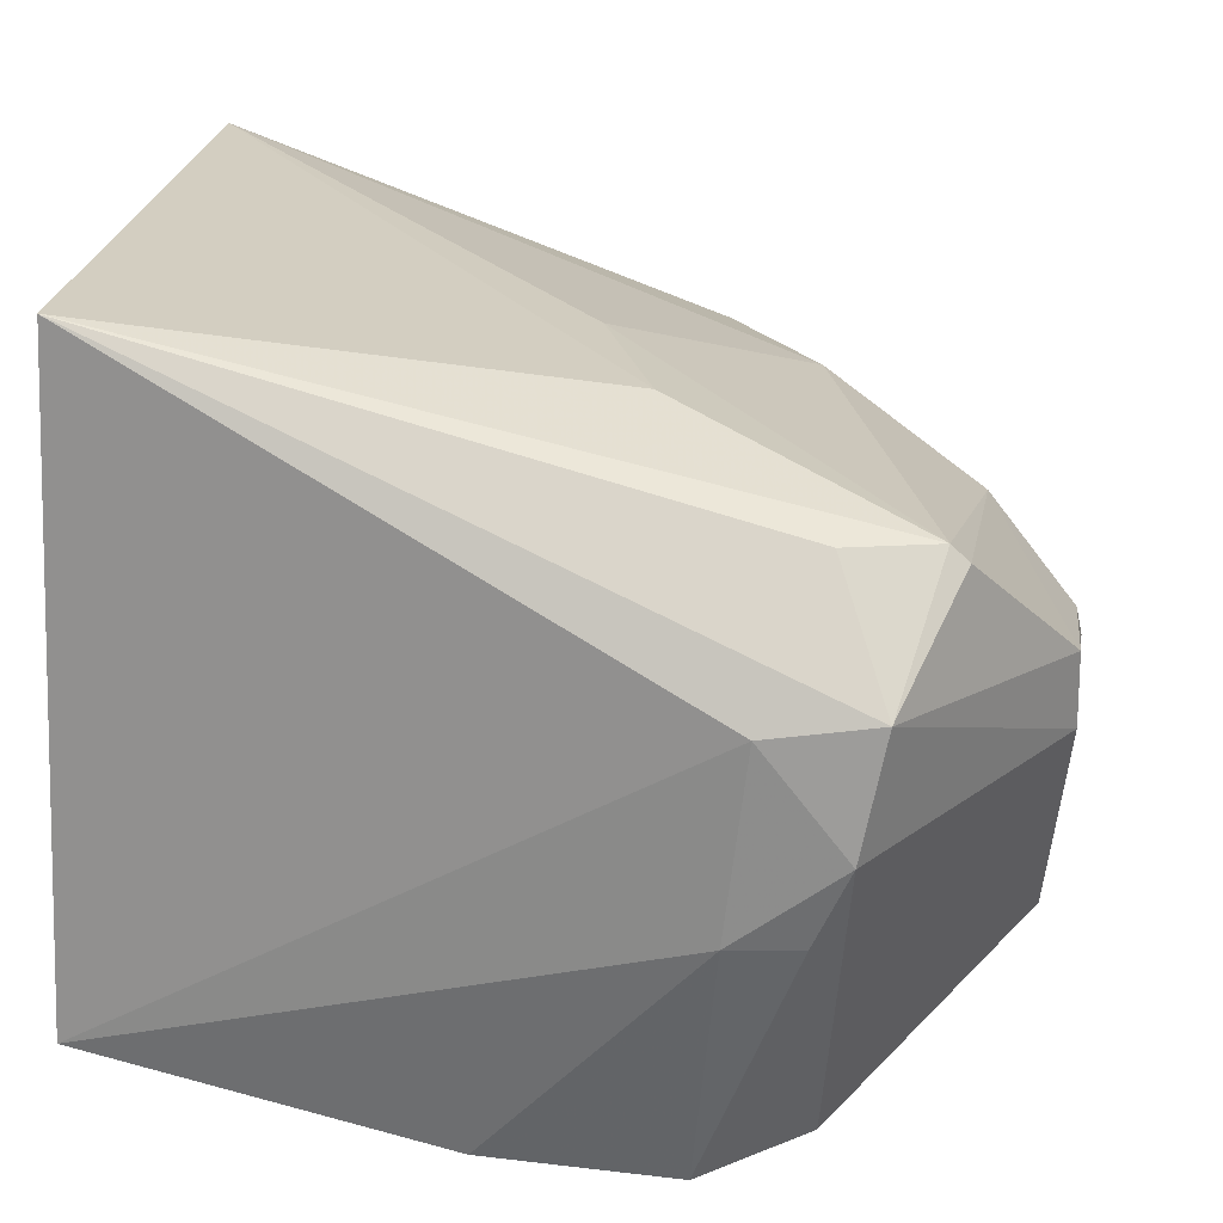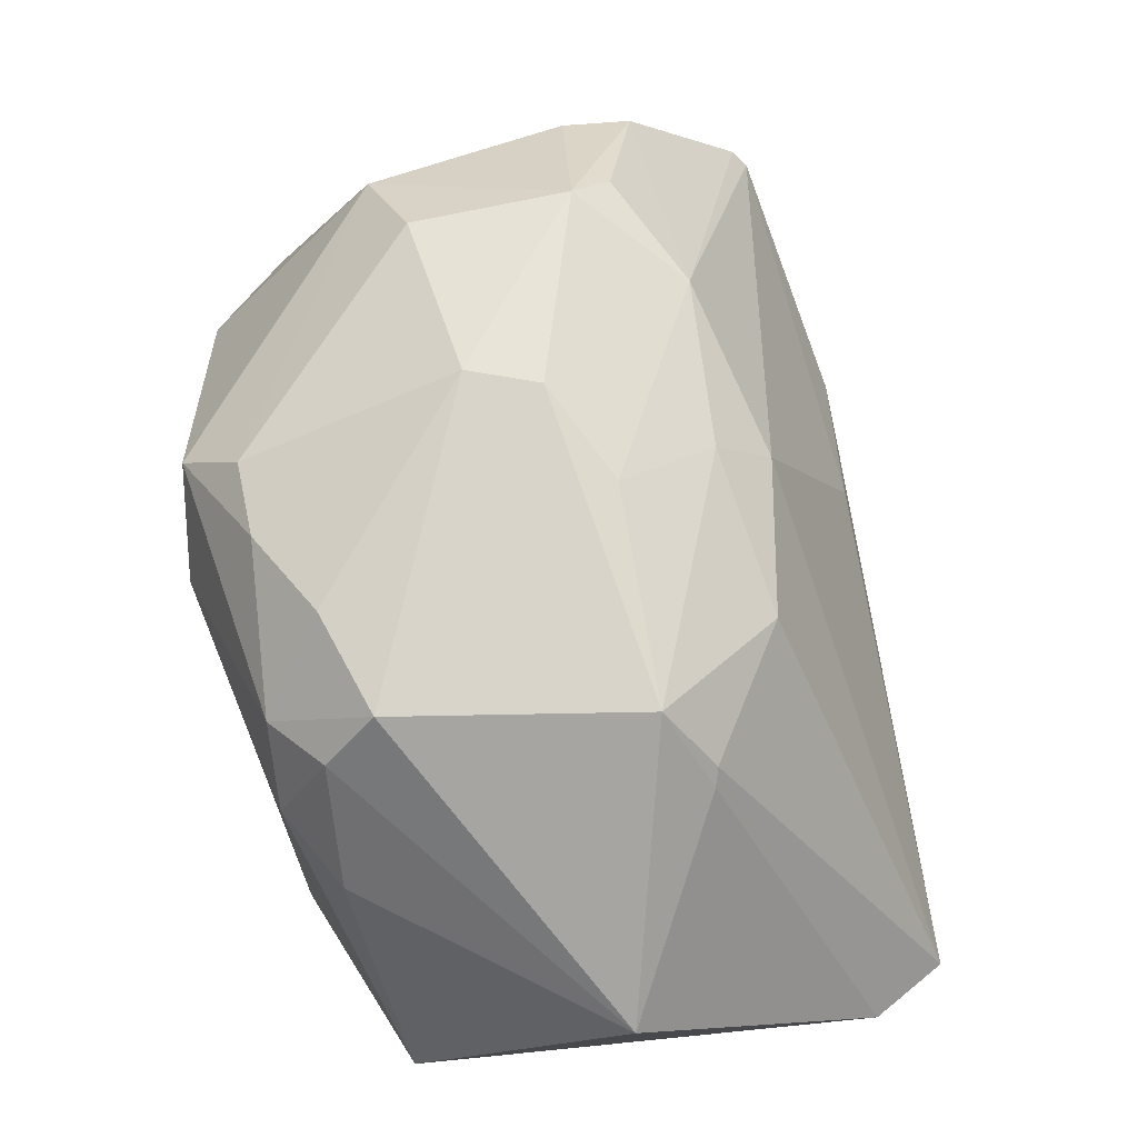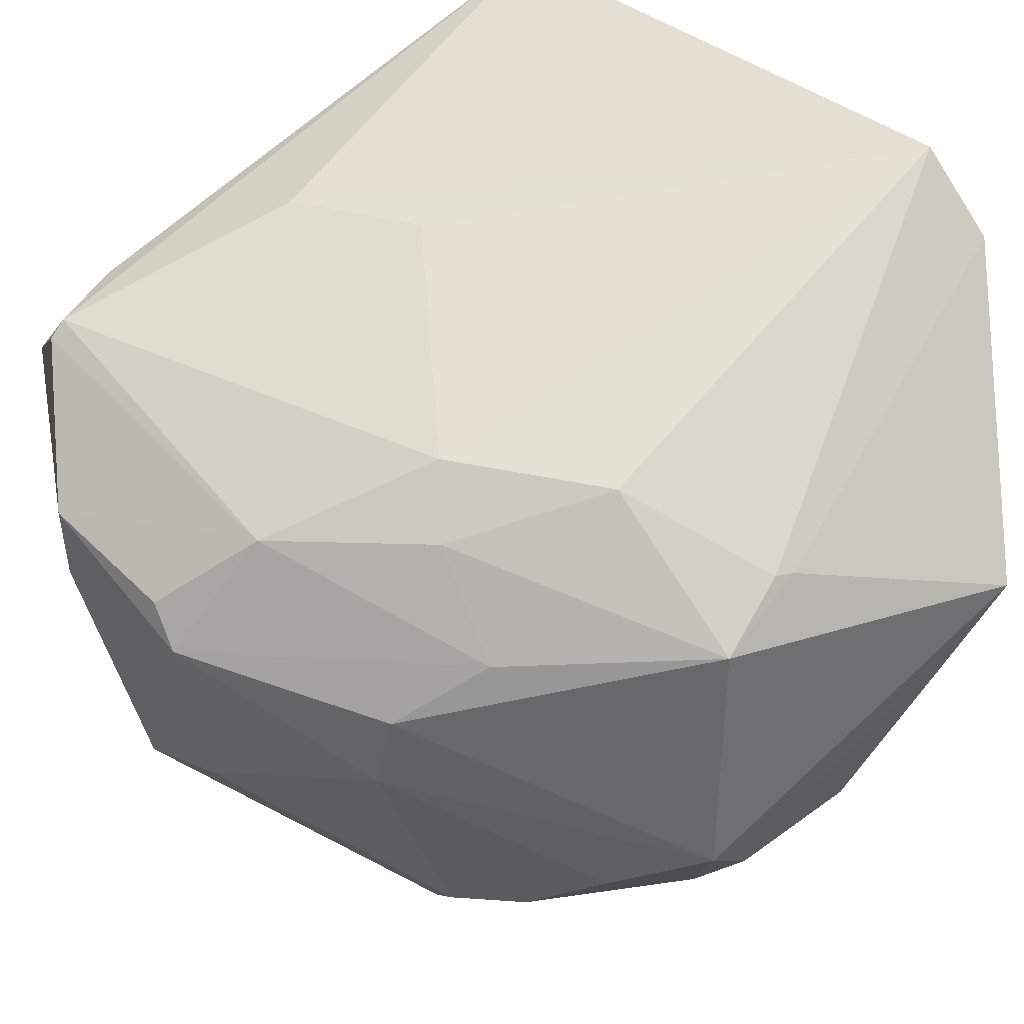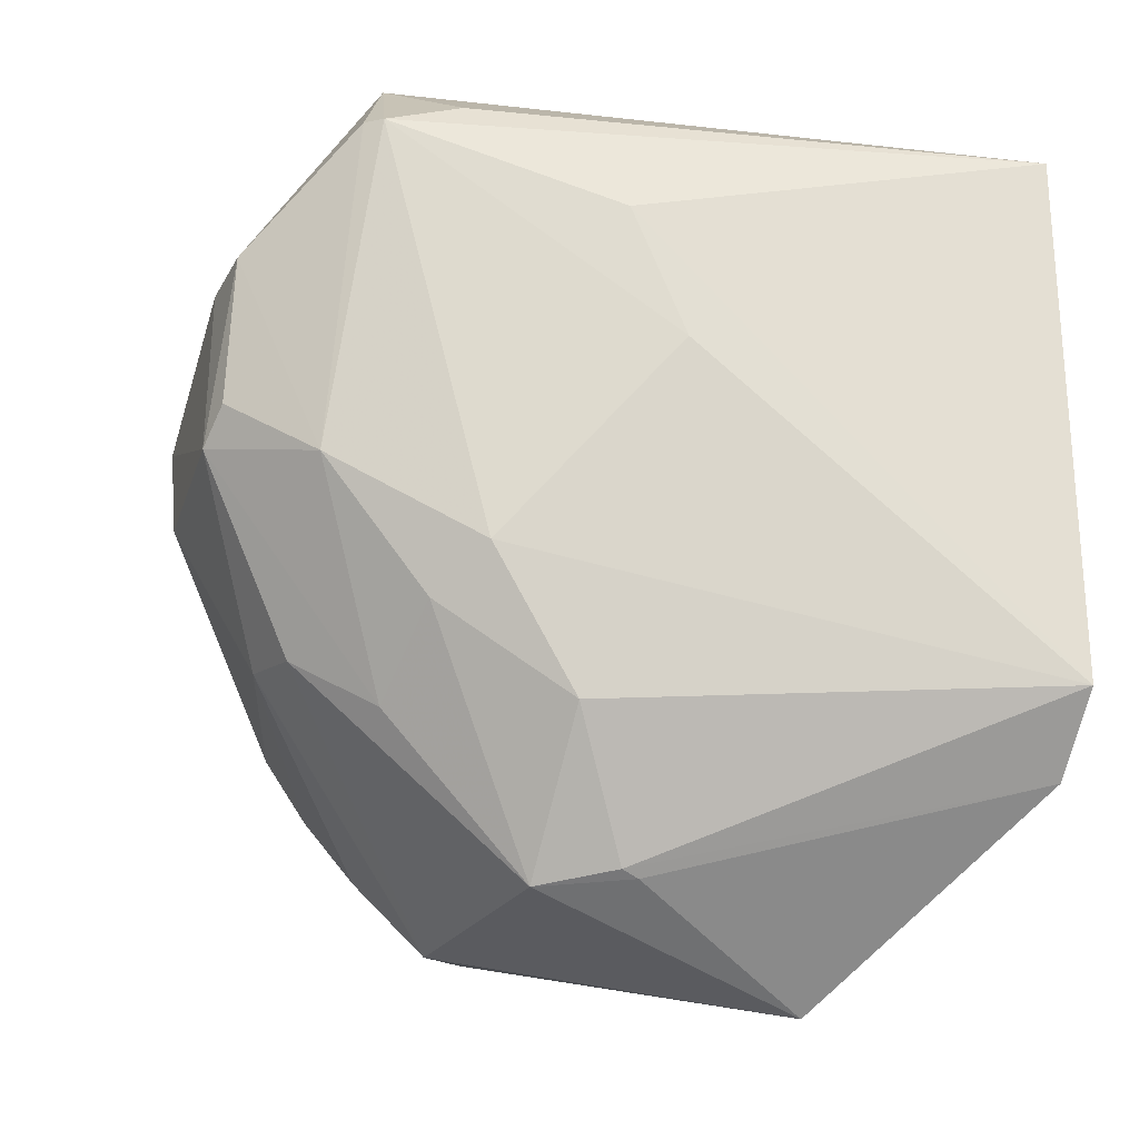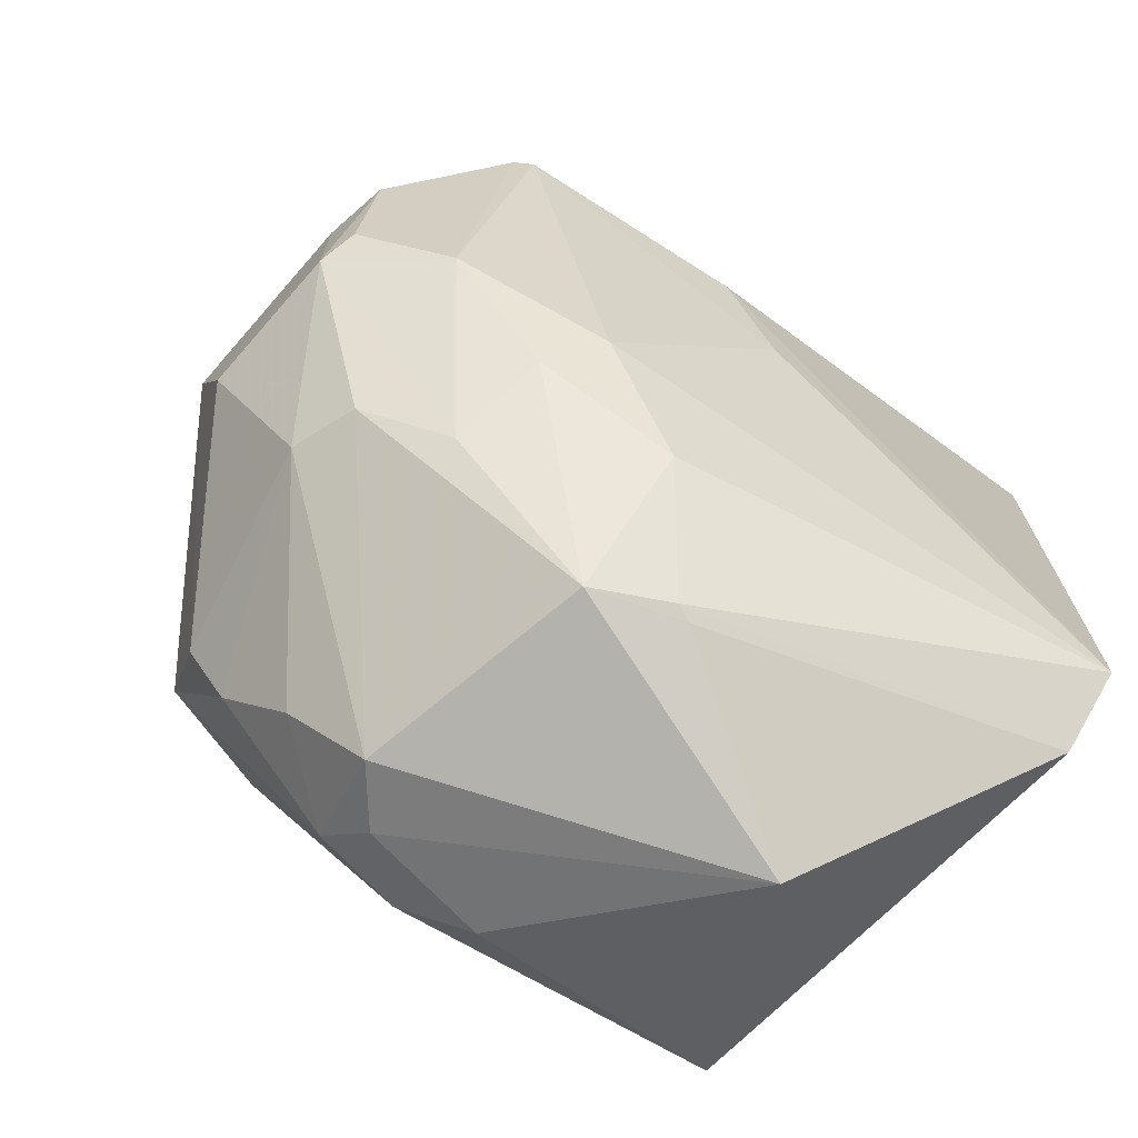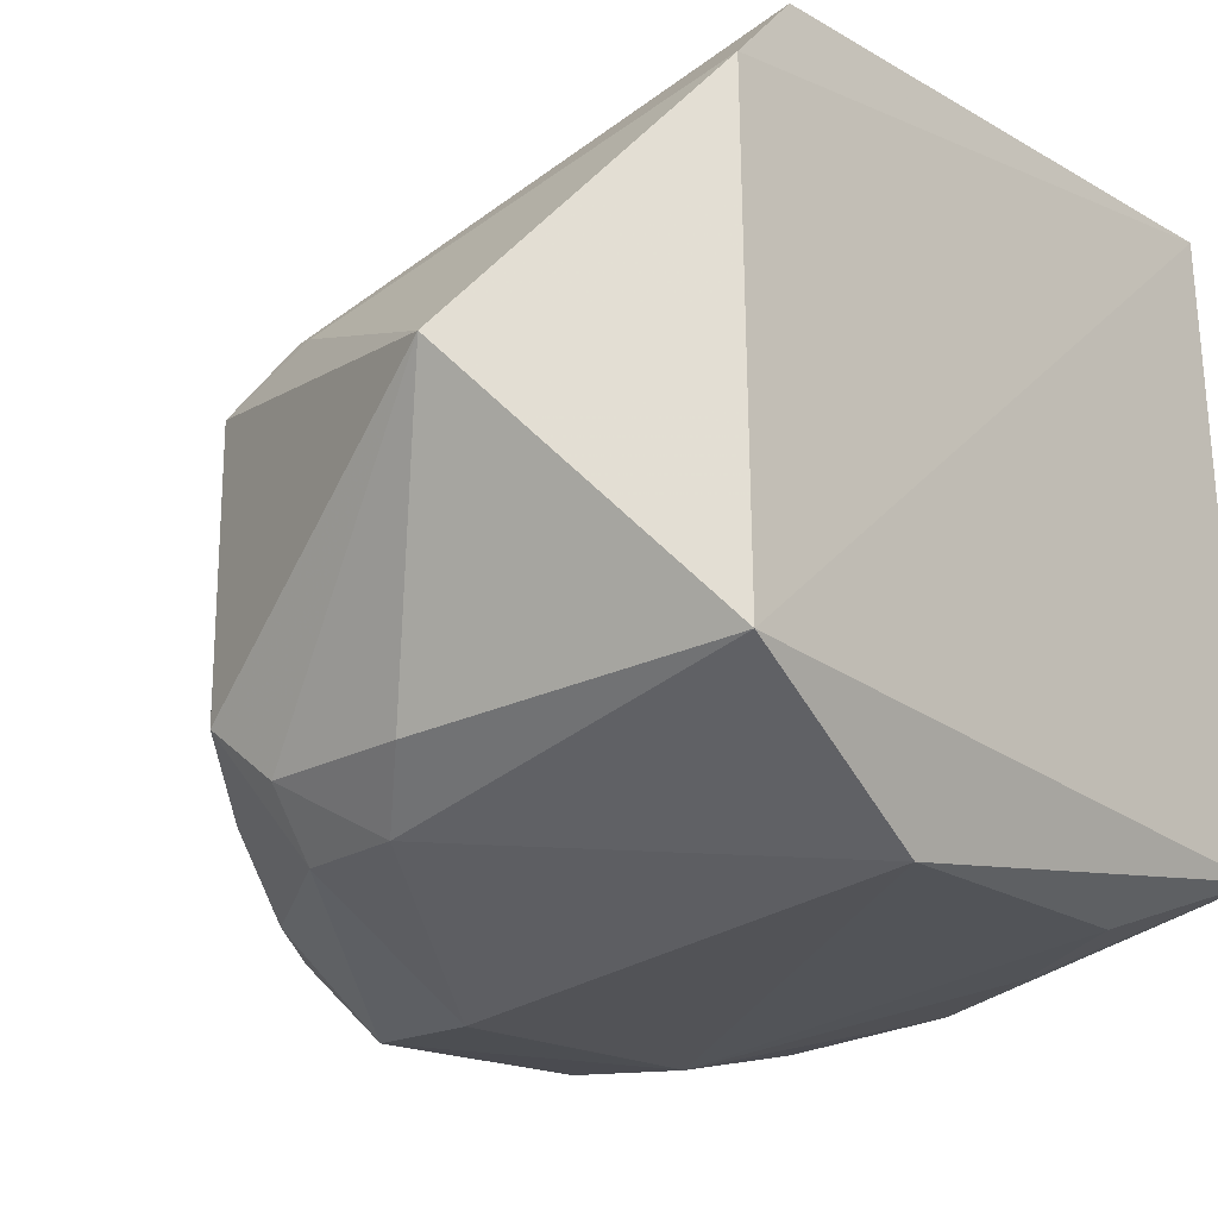
<metadata>
{"format":"obj","ext":"obj","renderer":"f3d","projection":"perspective","resolution":1024,"background":"white","views":[{"elev":21.5,"azim":-173.0,"up":"+Z"},{"elev":-58.2,"azim":-87.9,"up":"+Y"},{"elev":37.9,"azim":-43.1,"up":"+Z"},{"elev":-24.5,"azim":-24.5,"up":"+Y"},{"elev":-70.5,"azim":-48.9,"up":"+Y"},{"elev":-17.8,"azim":41.5,"up":"+Z"}]}
</metadata>
<code>
v 0.0458 0.03916 0.04229
v 0.04587 0.003623 0.03885
v 0.04699 0.03959 0.009781
v 0.0147 0.02816 0.002976
v 0.004113 0.03118 0.02678
v 0.04727 0.002431 0.01331
v 0.02506 0.02523 0.03859
v 0.0128 0.04338 0.02199
v 0.0453 0.01512 0.006715
v 0.02097 -0.001827 0.01329
v 0.02113 0.006169 0.03344
v 0.04556 0.007574 0.04277
v 0.009698 0.03738 0.0336
v 0.01697 0.04363 0.0274
v 0.01963 0.03926 0.004839
v 0.005167 0.0261 0.01241
v 0.02882 0.001306 0.007725
v 0.03762 -0.006417 0.02553
v 0.009512 0.01056 0.02193
v 0.02203 0.03263 0.03804
v 0.02505 -0.001161 0.03003
v 0.01616 0.01399 0.03361
v 0.01158 0.04305 0.02804
v 0.01814 0.04315 0.01796
v 0.02134 0.02882 0.002569
v 0.004074 0.03073 0.02302
v 0.01543 0.0141 0.002612
v 0.01438 0.03627 0.005949
v 0.0318 -0.001417 0.01093
v 0.02608 -0.001508 0.02987
v 0.02118 -0.001822 0.02729
v 0.008276 0.01919 0.02959
v 0.008824 0.03738 0.0328
v 0.01413 0.03915 0.03387
v 0.01462 0.0426 0.01789
v 0.0291 0.03979 0.005714
v 0.04347 0.03229 0.00689
v 0.00378 0.02111 0.02353
v 0.004886 0.02022 0.01488
v 0.02356 0.001754 0.00745
v 0.02204 0.01288 0.002442
v 0.02425 -0.001204 0.01057
v 0.01344 0.007323 0.02553
v 0.01408 0.0116 0.03058
v 0.03663 0.03555 0.00598
v 0.004124 0.02293 0.02557
v 0.01371 0.01093 0.006035
v 0.008971 0.01125 0.01783
v 0.01593 0.007212 0.006884
v 0.01772 0.002791 0.01042
f 6 1 2
f 6 3 1
f 9 3 6
f 12 2 1
f 14 1 3
f 17 9 6
f 18 6 2
f 20 12 1
f 20 7 12
f 20 13 7
f 20 1 13
f 21 12 11
f 21 2 12
f 22 12 7
f 22 11 12
f 22 7 13
f 23 14 8
f 23 1 14
f 24 14 3
f 24 8 14
f 25 4 15
f 26 8 16
f 26 23 8
f 26 5 23
f 27 16 4
f 27 4 25
f 28 15 4
f 28 4 16
f 28 16 8
f 29 17 6
f 29 6 18
f 30 18 2
f 30 2 21
f 31 10 18
f 31 30 21
f 31 18 30
f 31 19 10
f 31 21 11
f 32 22 13
f 33 23 5
f 33 13 23
f 33 32 13
f 33 5 32
f 34 23 13
f 34 13 1
f 34 1 23
f 35 24 15
f 35 8 24
f 35 28 8
f 35 15 28
f 36 24 3
f 36 15 24
f 36 25 15
f 37 3 9
f 37 9 25
f 38 5 26
f 38 26 16
f 39 38 16
f 41 27 25
f 41 25 9
f 41 9 17
f 41 40 27
f 41 17 40
f 42 29 18
f 42 18 10
f 42 10 40
f 42 40 17
f 42 17 29
f 43 19 31
f 43 38 19
f 43 32 38
f 44 31 11
f 44 11 22
f 44 22 32
f 44 43 31
f 44 32 43
f 45 36 3
f 45 3 37
f 45 37 25
f 45 25 36
f 46 38 32
f 46 32 5
f 46 5 38
f 47 39 16
f 47 16 27
f 48 19 38
f 48 38 39
f 48 39 47
f 48 10 19
f 49 48 47
f 49 47 27
f 49 27 40
f 50 49 40
f 50 40 10
f 50 10 48
f 50 48 49

</code>
